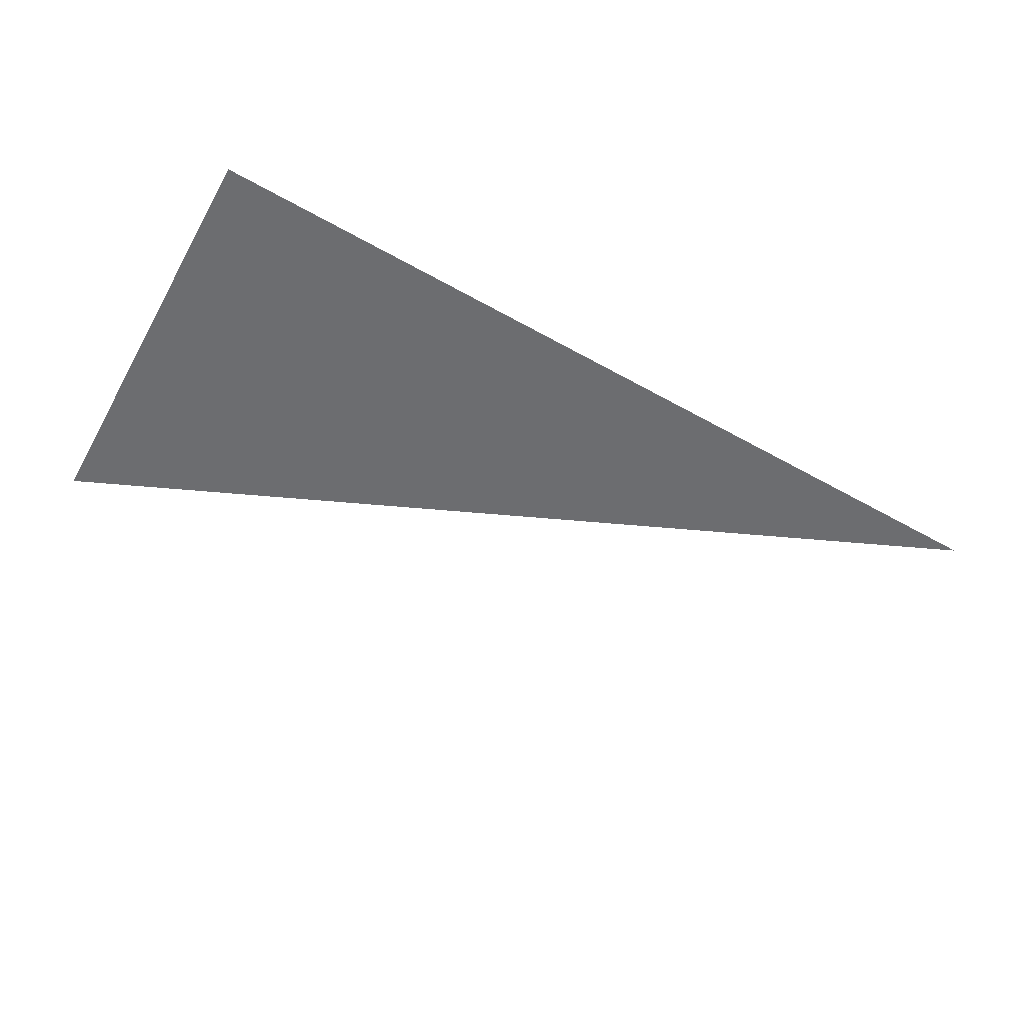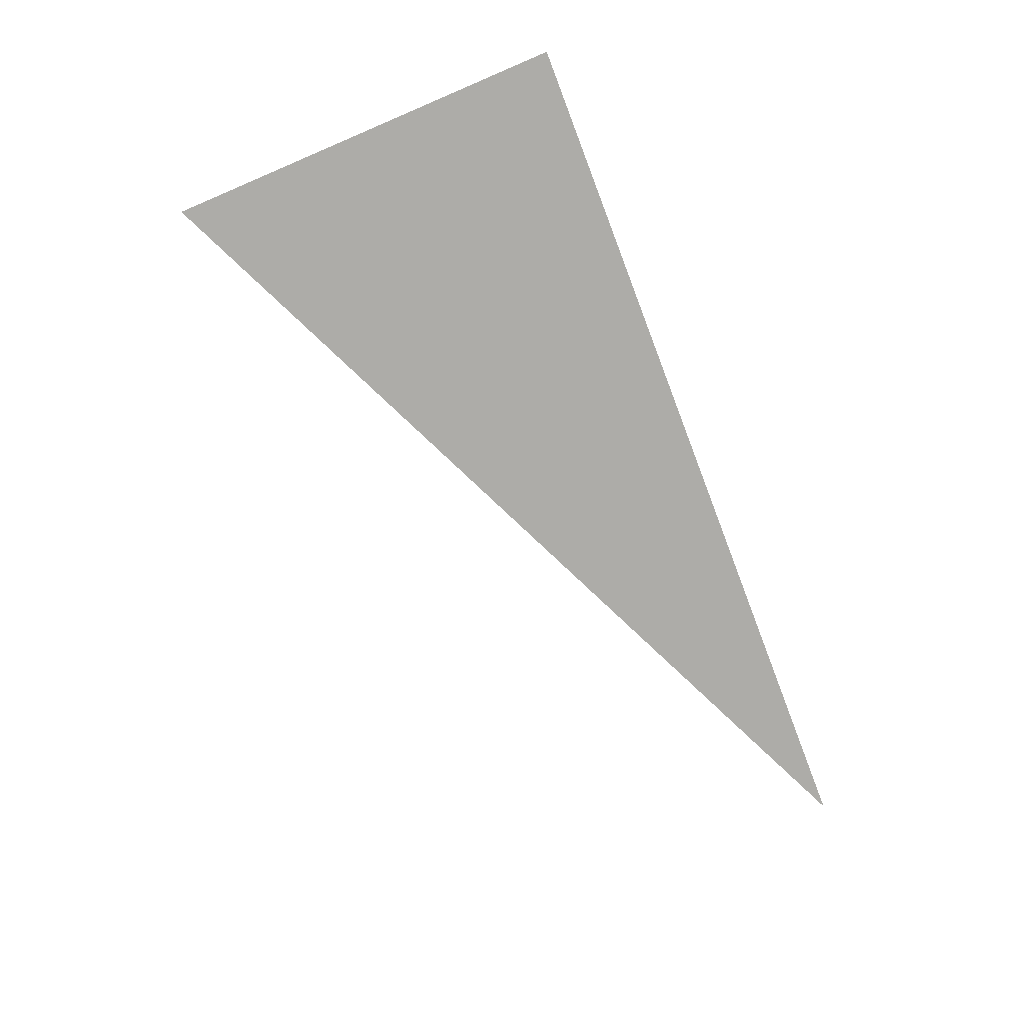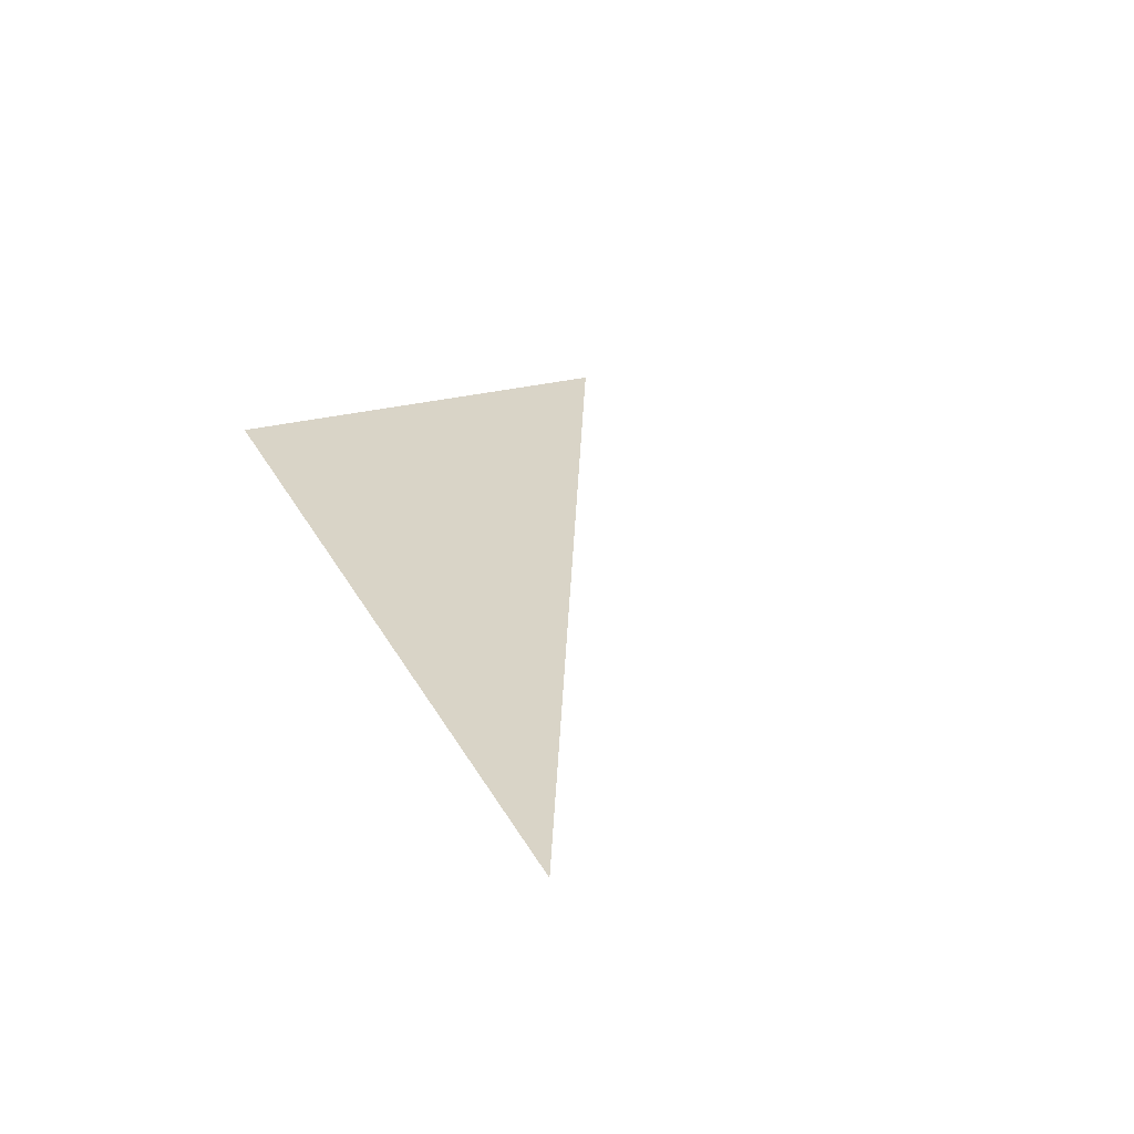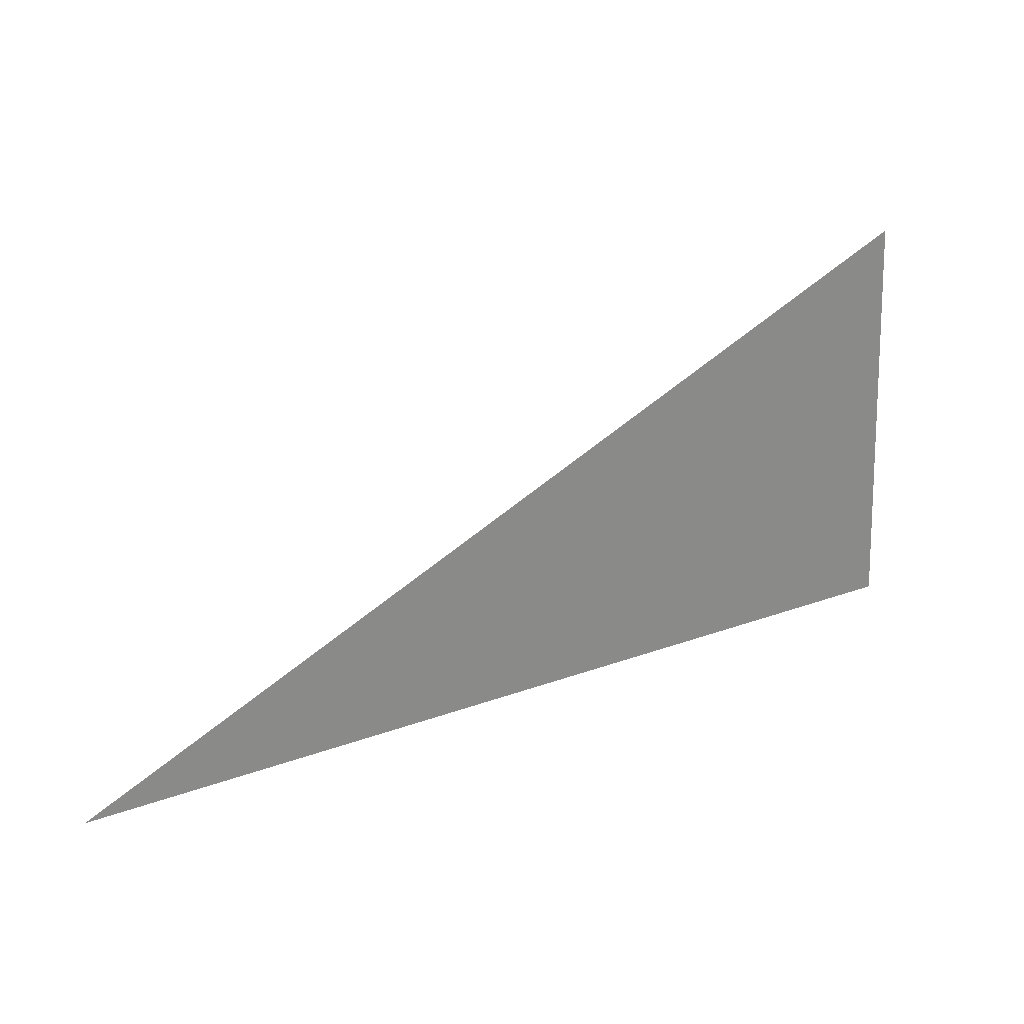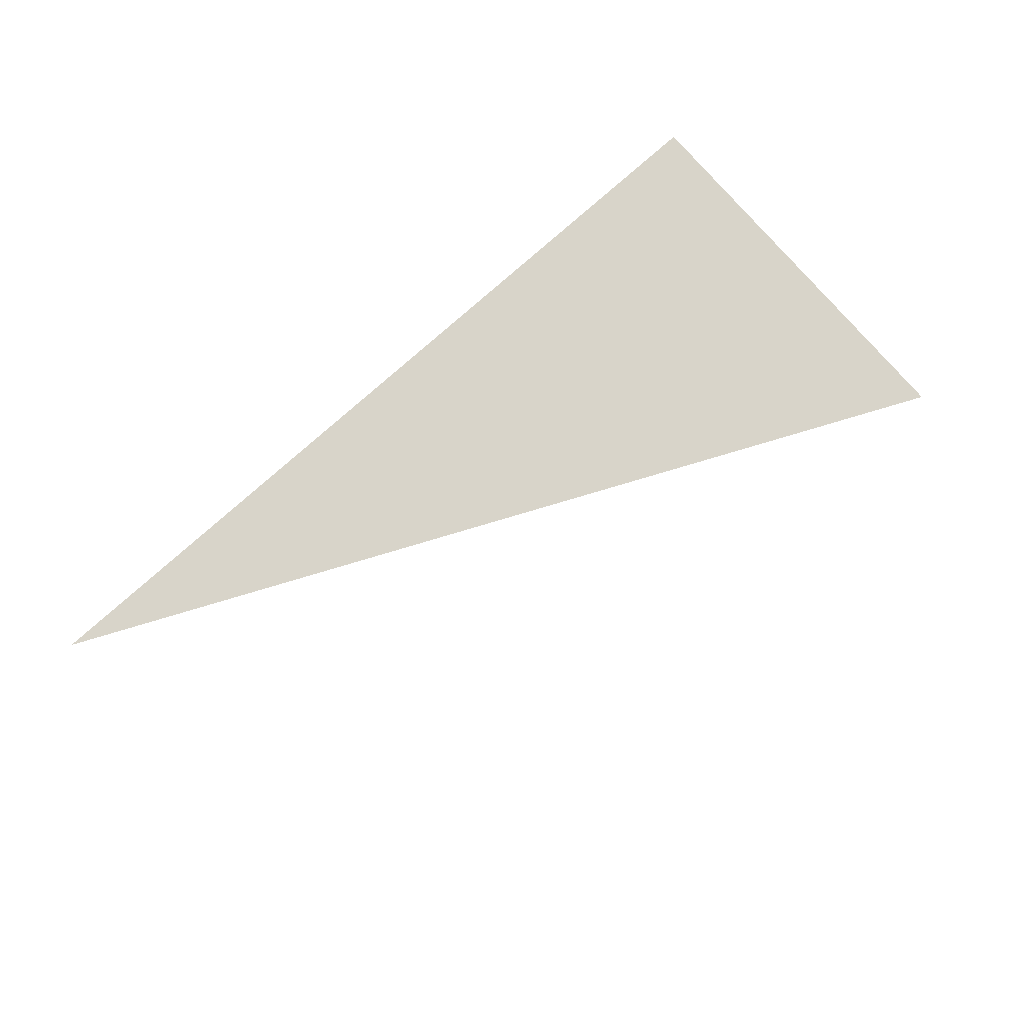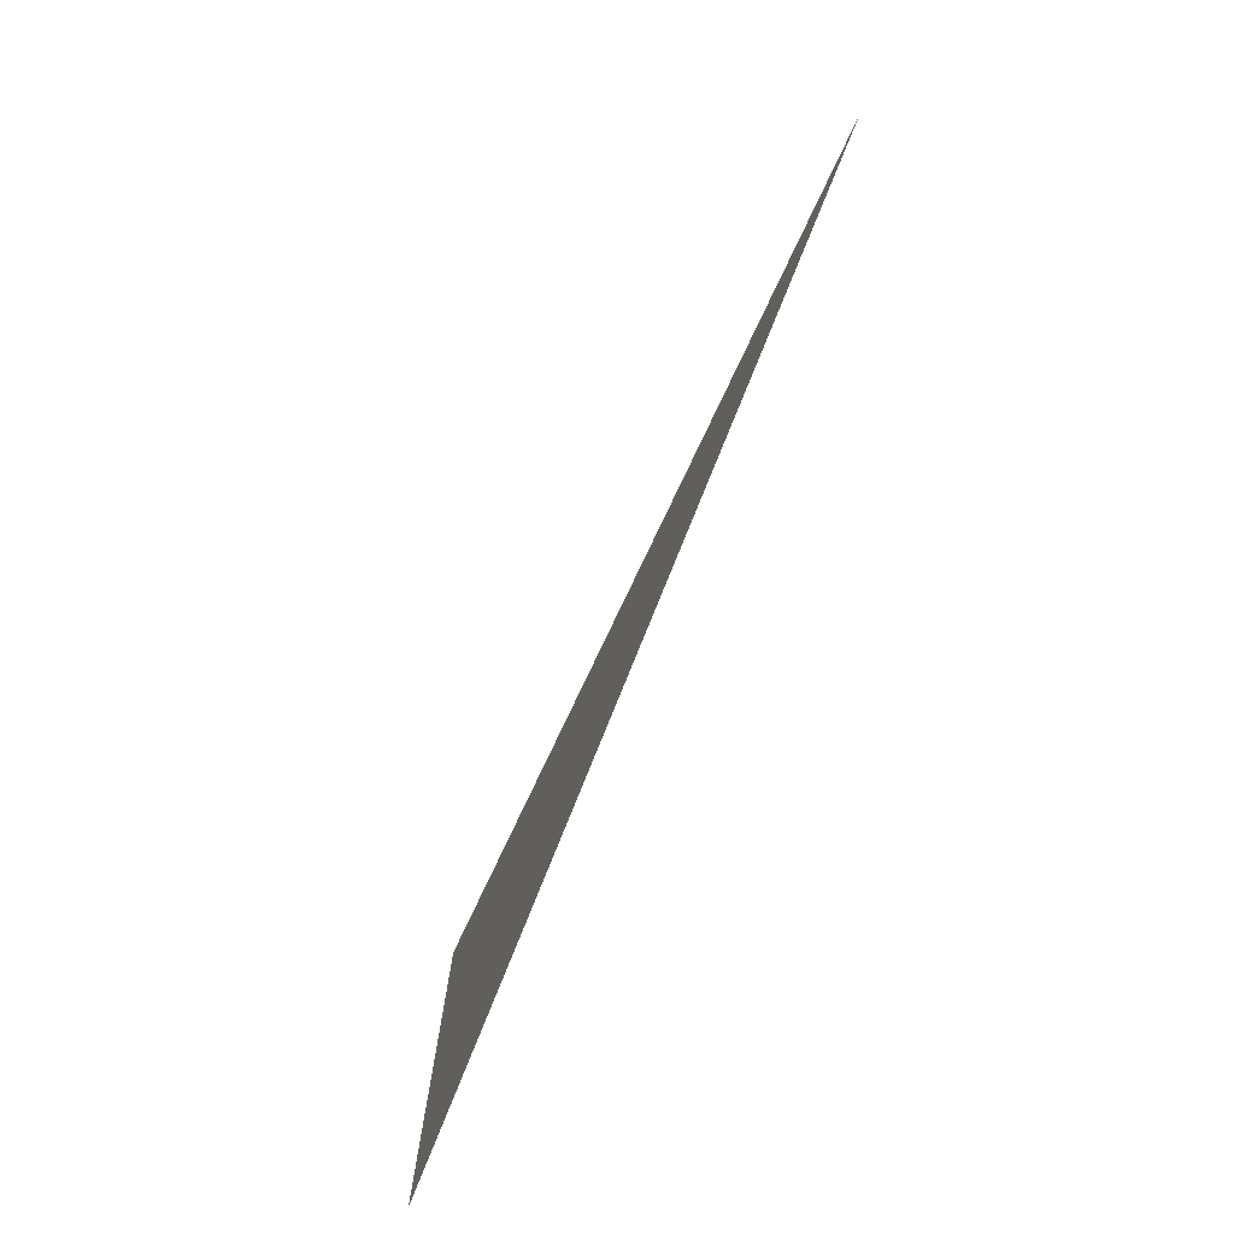
<metadata>
{"format":"obj","ext":"obj","renderer":"f3d","projection":"perspective","resolution":1024,"background":"white","views":[{"elev":-54.0,"azim":-32.0,"up":"+Z"},{"elev":-76.6,"azim":-70.0,"up":"+Z"},{"elev":28.7,"azim":65.7,"up":"+Z"},{"elev":27.4,"azim":152.2,"up":"+Y"},{"elev":75.0,"azim":136.8,"up":"+Z"},{"elev":-72.9,"azim":68.8,"up":"+Y"}]}
</metadata>
<code>
g Object32
v 21.08 -10.21 0.0003662
v -21.09 -9.473 0.0003662
v -20.04 10.21 0.0003662
f 3 1 2

</code>
